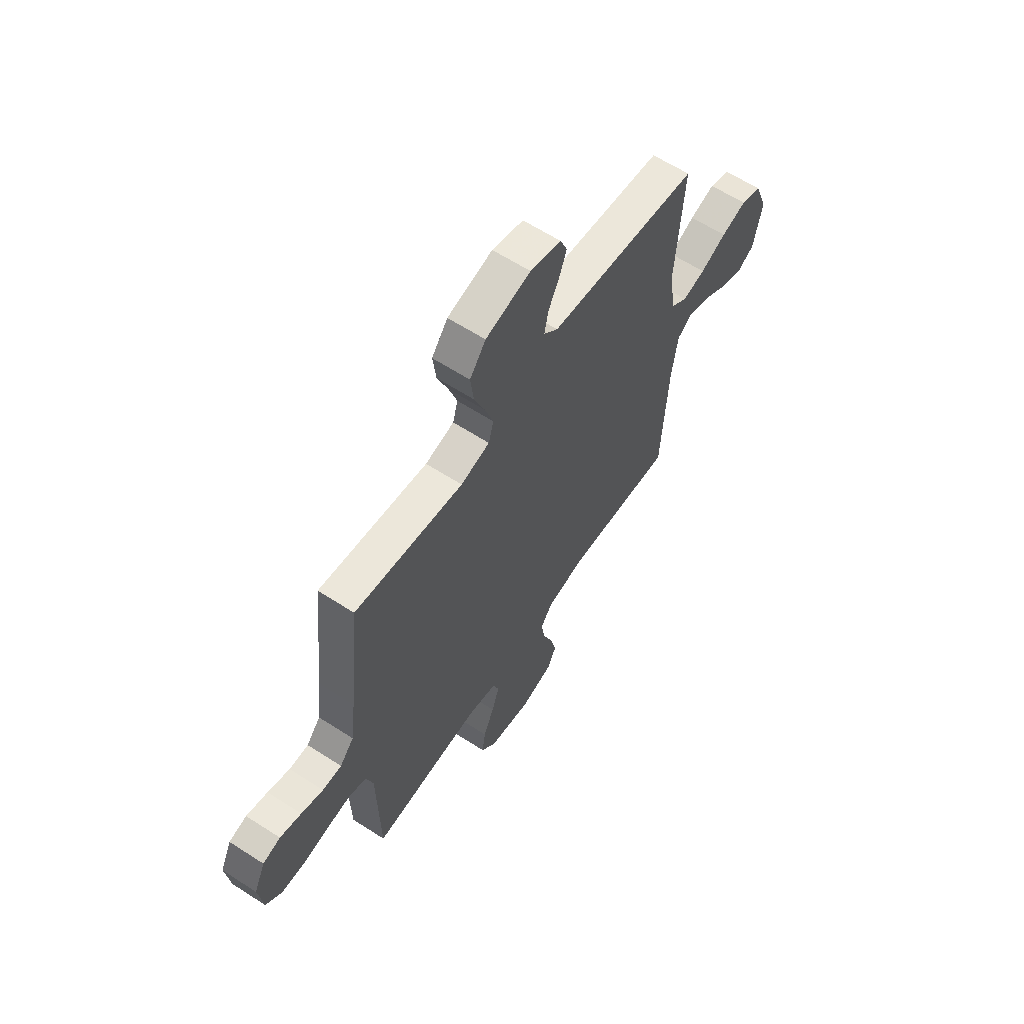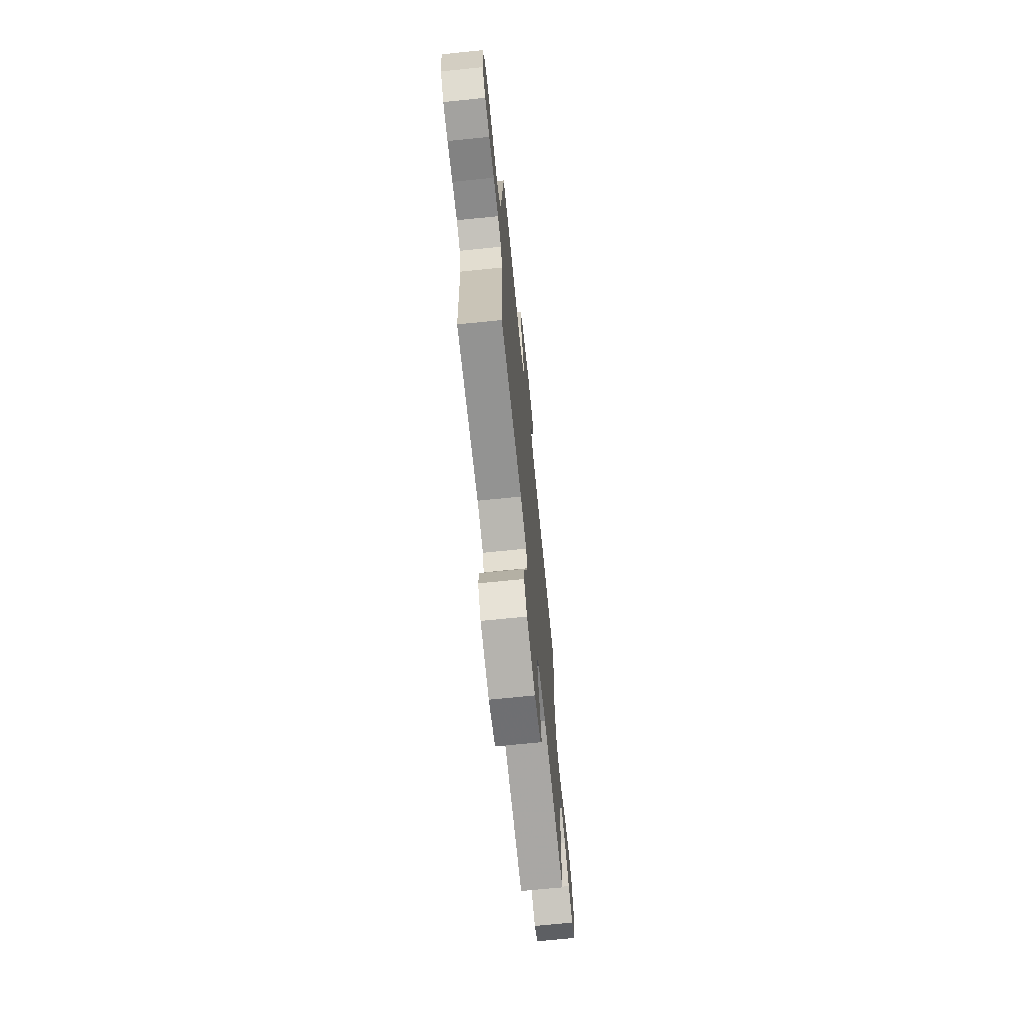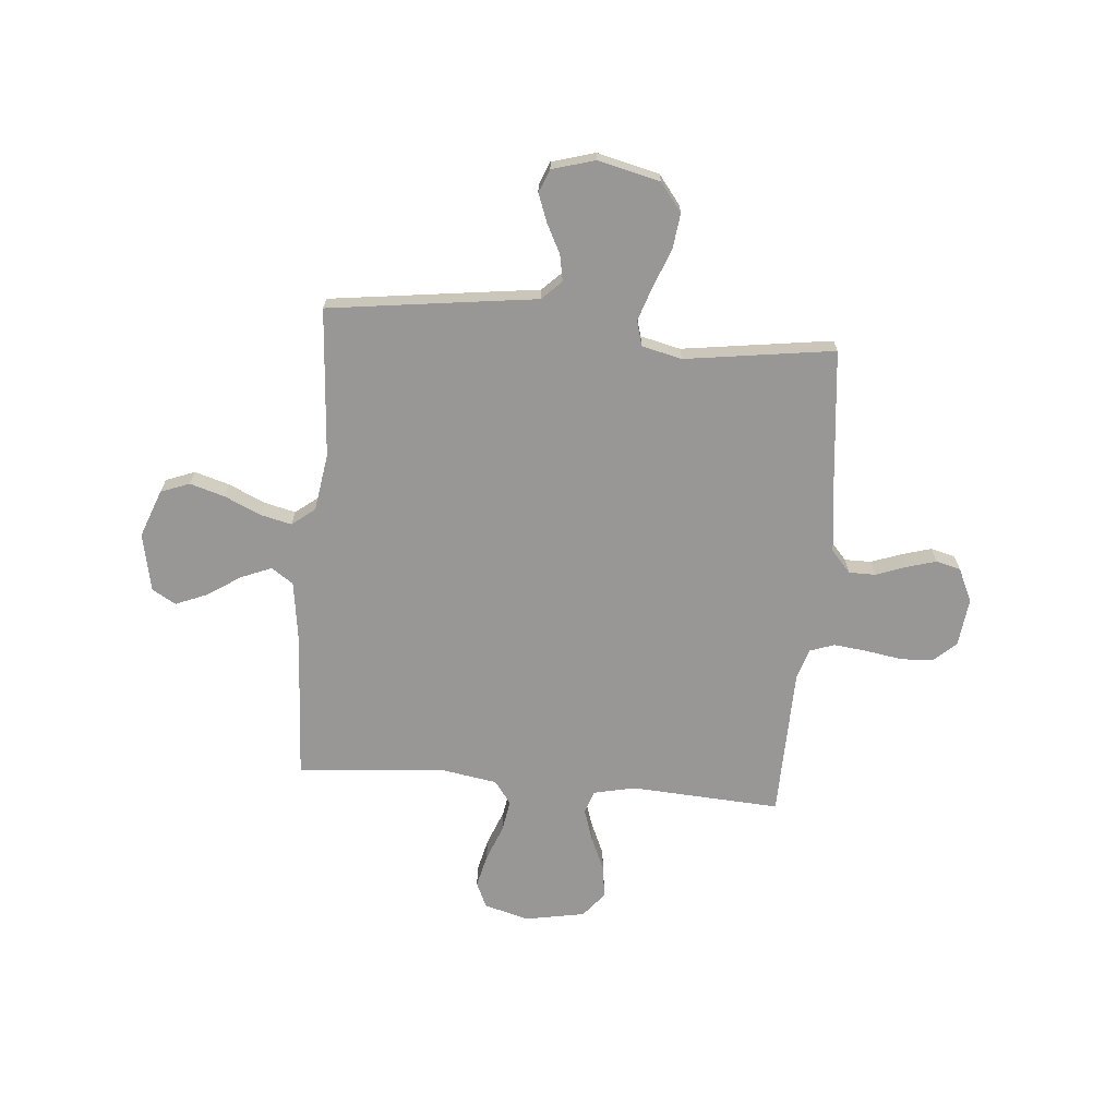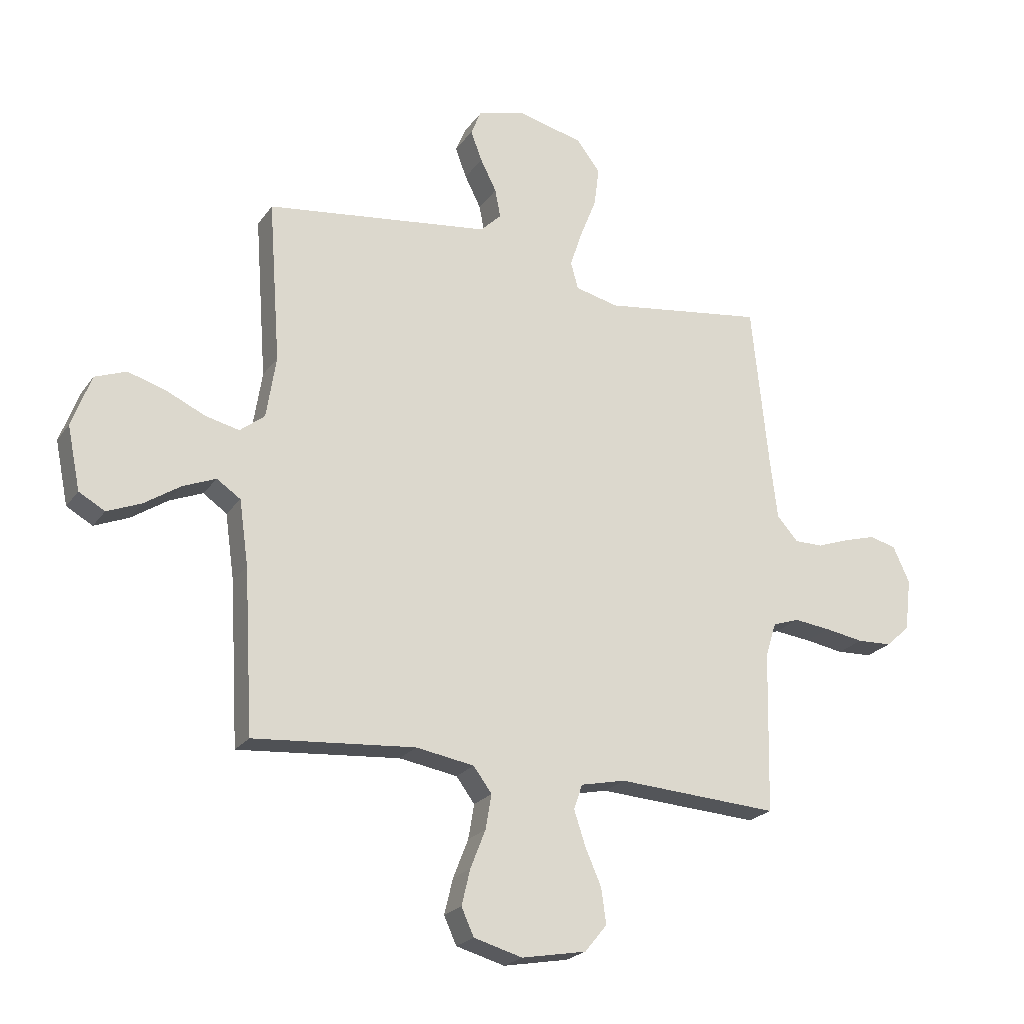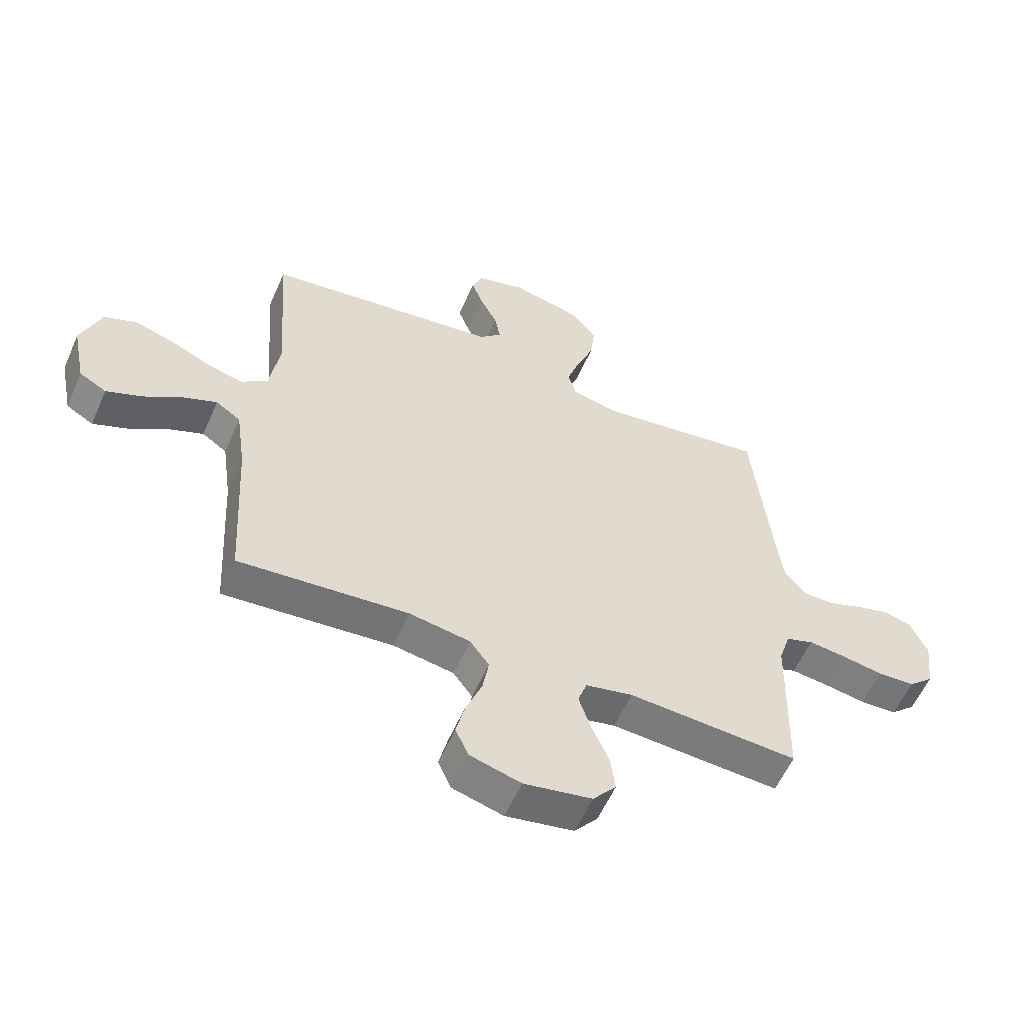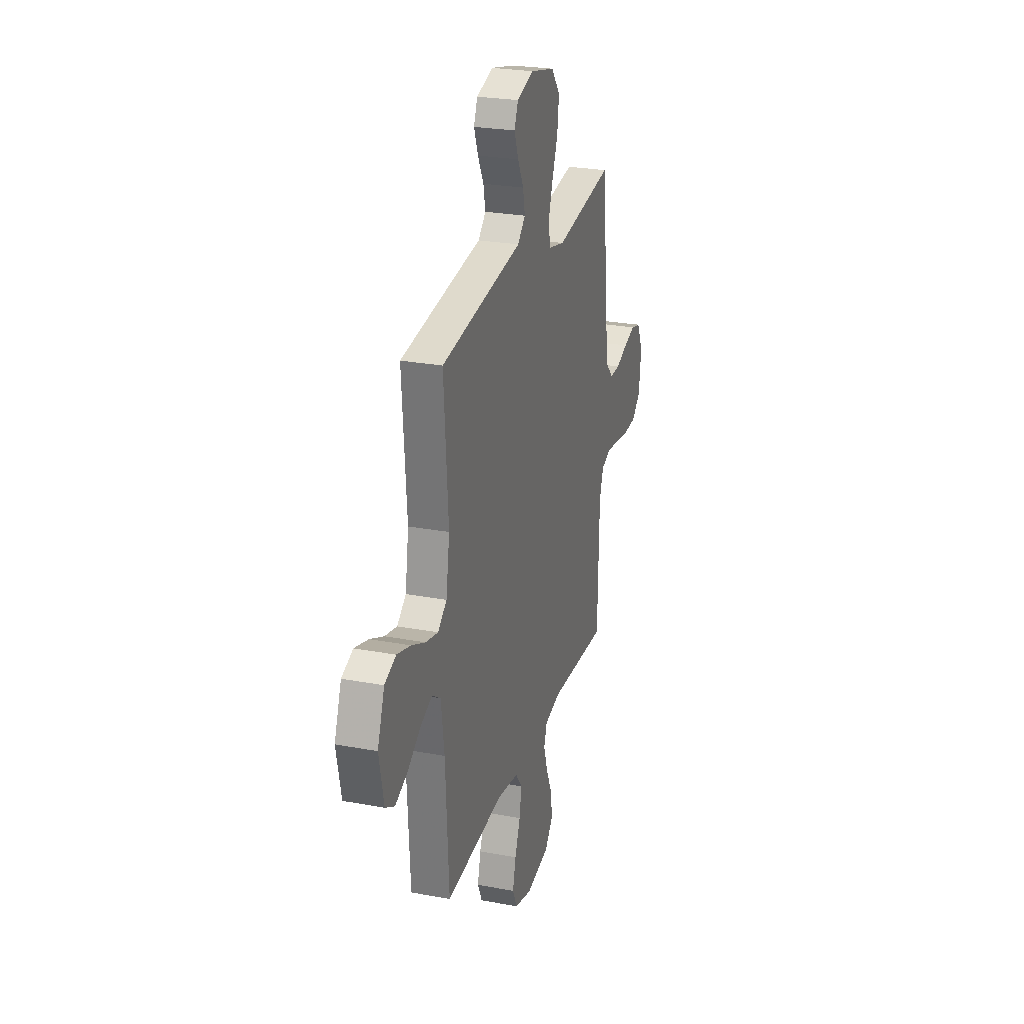
<metadata>
{"format":"obj","ext":"obj","renderer":"f3d","projection":"perspective","resolution":1024,"background":"white","views":[{"elev":62.1,"azim":123.3,"up":"+Z"},{"elev":-70.0,"azim":95.8,"up":"+Z"},{"elev":-68.3,"azim":-4.9,"up":"+Y"},{"elev":-22.6,"azim":-25.9,"up":"+Z"},{"elev":-57.5,"azim":-23.6,"up":"+Z"},{"elev":26.1,"azim":-73.5,"up":"+Z"}]}
</metadata>
<code>
v 0.5 0.07 0.5
v 0.531 0.07 0.2
v 0.545 0.07 0.085
v 0.584 0.07 0.041
v 0.637 0.07 0.041
v 0.698 0.07 0.063
v 0.757 0.07 0.08
v 0.806 0.07 0.067
v 0.837 0.07 0
v 0.825 0.07 -0.097
v 0.781 0.07 -0.137
v 0.716 0.07 -0.14
v 0.644 0.07 -0.128
v 0.576 0.07 -0.12
v 0.527 0.07 -0.137
v 0.507 0.07 -0.2
v 0.5 0.07 -0.5
v 0.2 0.07 -0.482
v 0.117 0.07 -0.5
v 0.101 0.07 -0.546
v 0.122 0.07 -0.61
v 0.152 0.07 -0.679
v 0.161 0.07 -0.744
v 0.12 0.07 -0.794
v 0 0.07 -0.816
v -0.09 0.07 -0.791
v -0.113 0.07 -0.74
v -0.097 0.07 -0.674
v -0.069 0.07 -0.603
v -0.058 0.07 -0.539
v -0.092 0.07 -0.493
v -0.2 0.07 -0.475
v -0.5 0.07 -0.5
v -0.517 0.07 -0.2
v -0.534 0.07 -0.079
v -0.578 0.07 -0.049
v -0.639 0.07 -0.074
v -0.706 0.07 -0.118
v -0.769 0.07 -0.144
v -0.817 0.07 -0.117
v -0.841 0.07 0
v -0.805 0.07 0.096
v -0.747 0.07 0.118
v -0.677 0.07 0.097
v -0.605 0.07 0.064
v -0.542 0.07 0.049
v -0.496 0.07 0.085
v -0.478 0.07 0.2
v -0.5 0.07 0.5
v -0.2 0.07 0.539
v -0.083 0.07 0.554
v -0.044 0.07 0.592
v -0.054 0.07 0.645
v -0.084 0.07 0.704
v -0.105 0.07 0.76
v -0.086 0.07 0.806
v 0 0.07 0.831
v 0.124 0.07 0.801
v 0.168 0.07 0.744
v 0.159 0.07 0.672
v 0.129 0.07 0.596
v 0.106 0.07 0.527
v 0.12 0.07 0.477
v 0.2 0.07 0.458
v 0.5 0 0.5
v 0.531 0 0.2
v 0.545 0 0.085
v 0.584 0 0.041
v 0.637 0 0.041
v 0.698 0 0.063
v 0.757 0 0.08
v 0.806 0 0.067
v 0.837 0 0
v 0.825 0 -0.097
v 0.781 0 -0.137
v 0.716 0 -0.14
v 0.644 0 -0.128
v 0.576 0 -0.12
v 0.527 0 -0.137
v 0.507 0 -0.2
v 0.5 0 -0.5
v 0.2 0 -0.482
v 0.117 0 -0.5
v 0.101 0 -0.546
v 0.122 0 -0.61
v 0.152 0 -0.679
v 0.161 0 -0.744
v 0.12 0 -0.794
v 0 0 -0.816
v -0.09 0 -0.791
v -0.113 0 -0.74
v -0.097 0 -0.674
v -0.069 0 -0.603
v -0.058 0 -0.539
v -0.092 0 -0.493
v -0.2 0 -0.475
v -0.5 0 -0.5
v -0.517 0 -0.2
v -0.534 0 -0.079
v -0.578 0 -0.049
v -0.639 0 -0.074
v -0.706 0 -0.118
v -0.769 0 -0.144
v -0.817 0 -0.117
v -0.841 0 0
v -0.805 0 0.096
v -0.747 0 0.118
v -0.677 0 0.097
v -0.605 0 0.064
v -0.542 0 0.049
v -0.496 0 0.085
v -0.478 0 0.2
v -0.5 0 0.5
v -0.2 0 0.539
v -0.083 0 0.554
v -0.044 0 0.592
v -0.054 0 0.645
v -0.084 0 0.704
v -0.105 0 0.76
v -0.086 0 0.806
v 0 0 0.831
v 0.124 0 0.801
v 0.168 0 0.744
v 0.159 0 0.672
v 0.129 0 0.596
v 0.106 0 0.527
v 0.12 0 0.477
v 0.2 0 0.458
f 58 59 60 61
f 58 61 62
f 57 58 62
f 56 57 62 63
f 53 54 55 56
f 48 49 50 51
f 47 48 51
f 47 51 52
f 42 43 44 45
f 42 45 46
f 41 42 46
f 40 41 46
f 37 38 39 40
f 36 37 40 46
f 35 36 46 47
f 32 33 34
f 31 32 34 35
f 26 27 28 29
f 26 29 30
f 25 26 30
f 24 25 30
f 21 22 23 24
f 20 21 24 30
f 19 20 30 31
f 16 17 18
f 15 16 18 19
f 10 11 12 13
f 10 13 14
f 9 10 14
f 8 9 14 15
f 5 6 7 8
f 64 1 2
f 63 64 2 3
f 53 56 63
f 52 53 63
f 15 19 31 35
f 5 8 15
f 4 5 15 35
f 35 47 52 63
f 3 4 35 63
f 125 124 123 122
f 126 125 122
f 126 122 121
f 127 126 121 120
f 120 119 118 117
f 115 114 113 112
f 115 112 111
f 116 115 111
f 109 108 107 106
f 110 109 106
f 110 106 105
f 110 105 104
f 104 103 102 101
f 110 104 101 100
f 111 110 100 99
f 98 97 96
f 99 98 96 95
f 93 92 91 90
f 94 93 90
f 94 90 89
f 94 89 88
f 88 87 86 85
f 94 88 85 84
f 95 94 84 83
f 82 81 80
f 83 82 80 79
f 77 76 75 74
f 78 77 74
f 78 74 73
f 79 78 73 72
f 72 71 70 69
f 66 65 128
f 67 66 128 127
f 127 120 117
f 127 117 116
f 99 95 83 79
f 79 72 69
f 99 79 69 68
f 127 116 111 99
f 127 99 68 67
f 1 65 66 2
f 2 66 67 3
f 3 67 68 4
f 4 68 69 5
f 5 69 70 6
f 6 70 71 7
f 7 71 72 8
f 8 72 73 9
f 9 73 74 10
f 10 74 75 11
f 11 75 76 12
f 12 76 77 13
f 13 77 78 14
f 14 78 79 15
f 15 79 80 16
f 16 80 81 17
f 17 81 82 18
f 18 82 83 19
f 19 83 84 20
f 20 84 85 21
f 21 85 86 22
f 22 86 87 23
f 23 87 88 24
f 24 88 89 25
f 25 89 90 26
f 26 90 91 27
f 27 91 92 28
f 28 92 93 29
f 29 93 94 30
f 30 94 95 31
f 31 95 96 32
f 32 96 97 33
f 33 97 98 34
f 34 98 99 35
f 35 99 100 36
f 36 100 101 37
f 37 101 102 38
f 38 102 103 39
f 39 103 104 40
f 40 104 105 41
f 41 105 106 42
f 42 106 107 43
f 43 107 108 44
f 44 108 109 45
f 45 109 110 46
f 46 110 111 47
f 47 111 112 48
f 48 112 113 49
f 49 113 114 50
f 50 114 115 51
f 51 115 116 52
f 52 116 117 53
f 53 117 118 54
f 54 118 119 55
f 55 119 120 56
f 56 120 121 57
f 57 121 122 58
f 58 122 123 59
f 59 123 124 60
f 60 124 125 61
f 61 125 126 62
f 62 126 127 63
f 63 127 128 64
f 64 128 65 1

</code>
